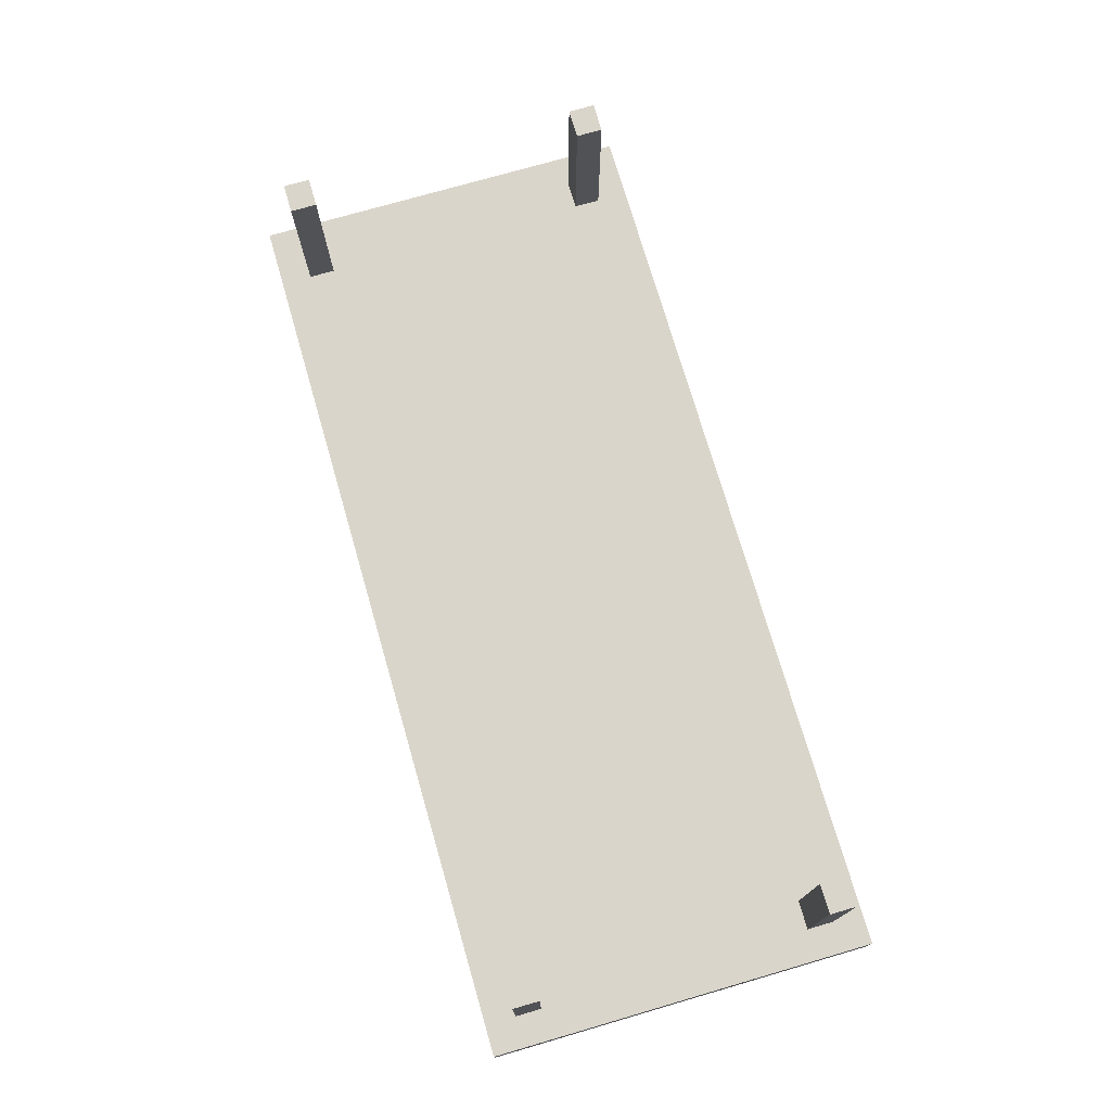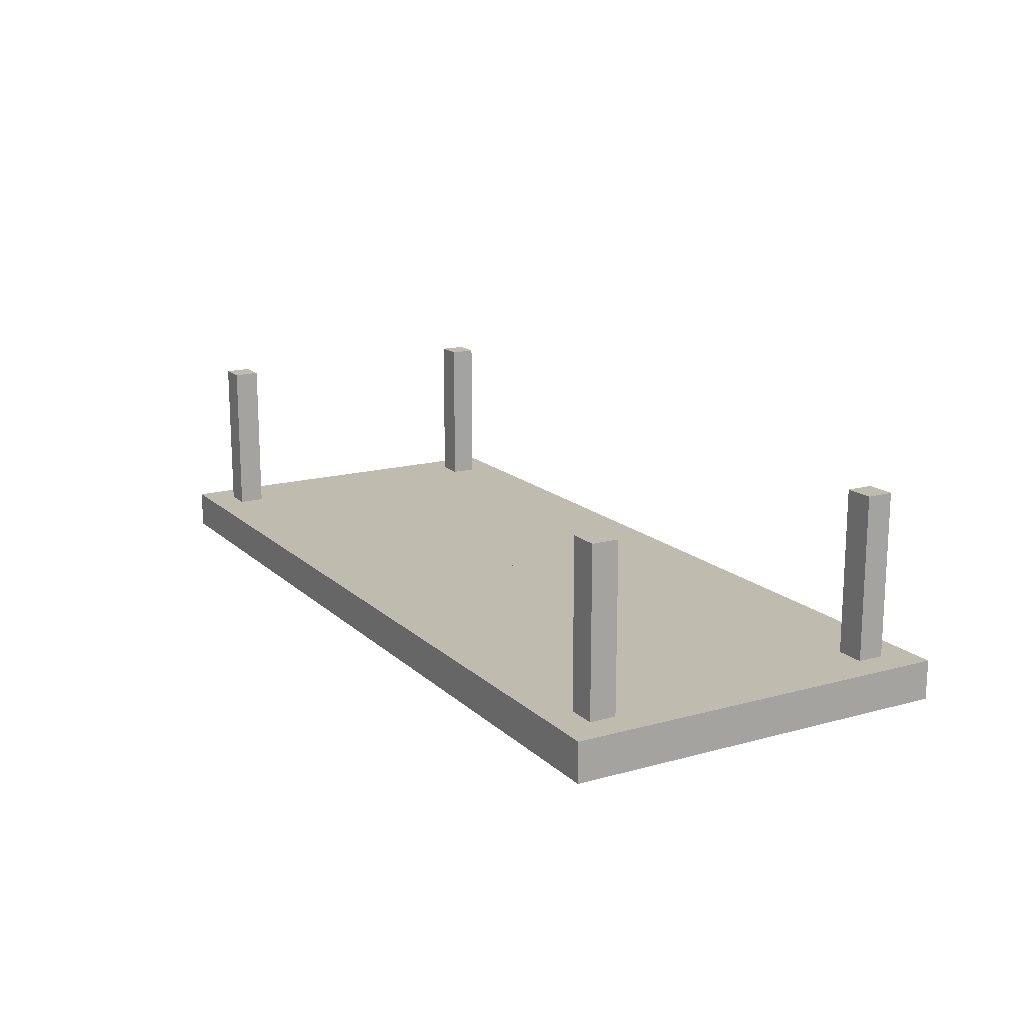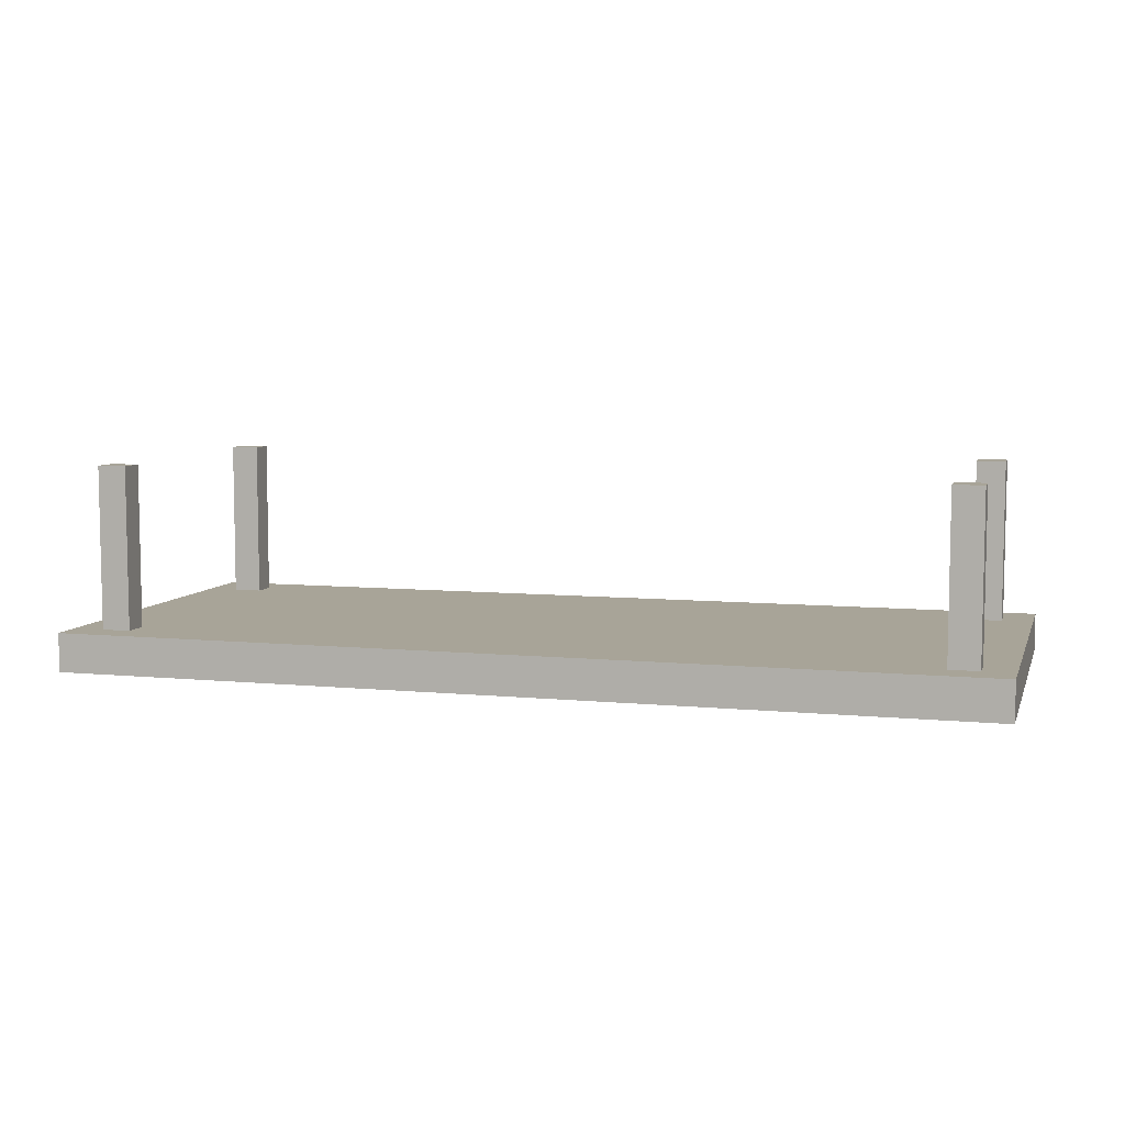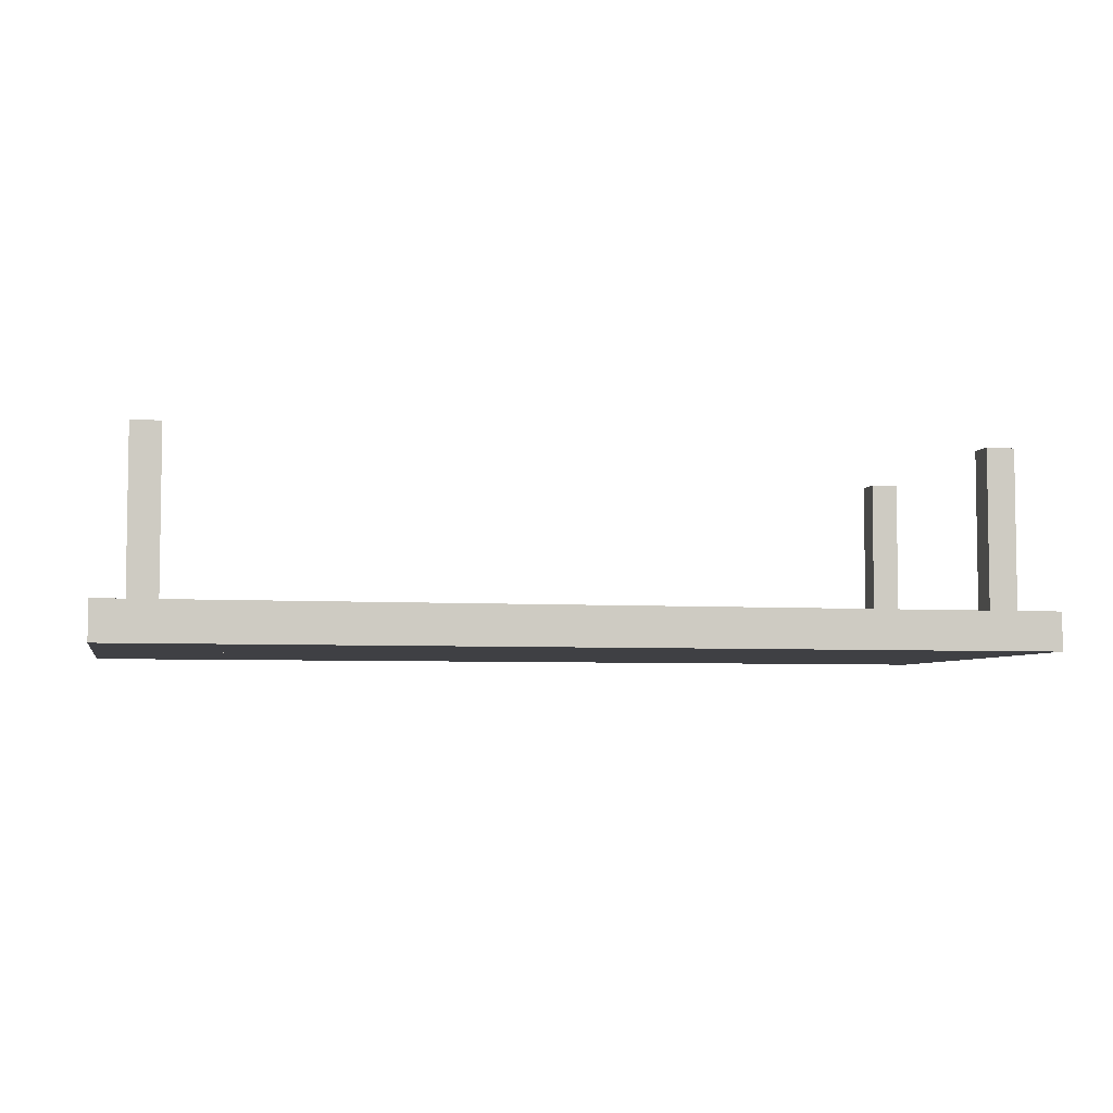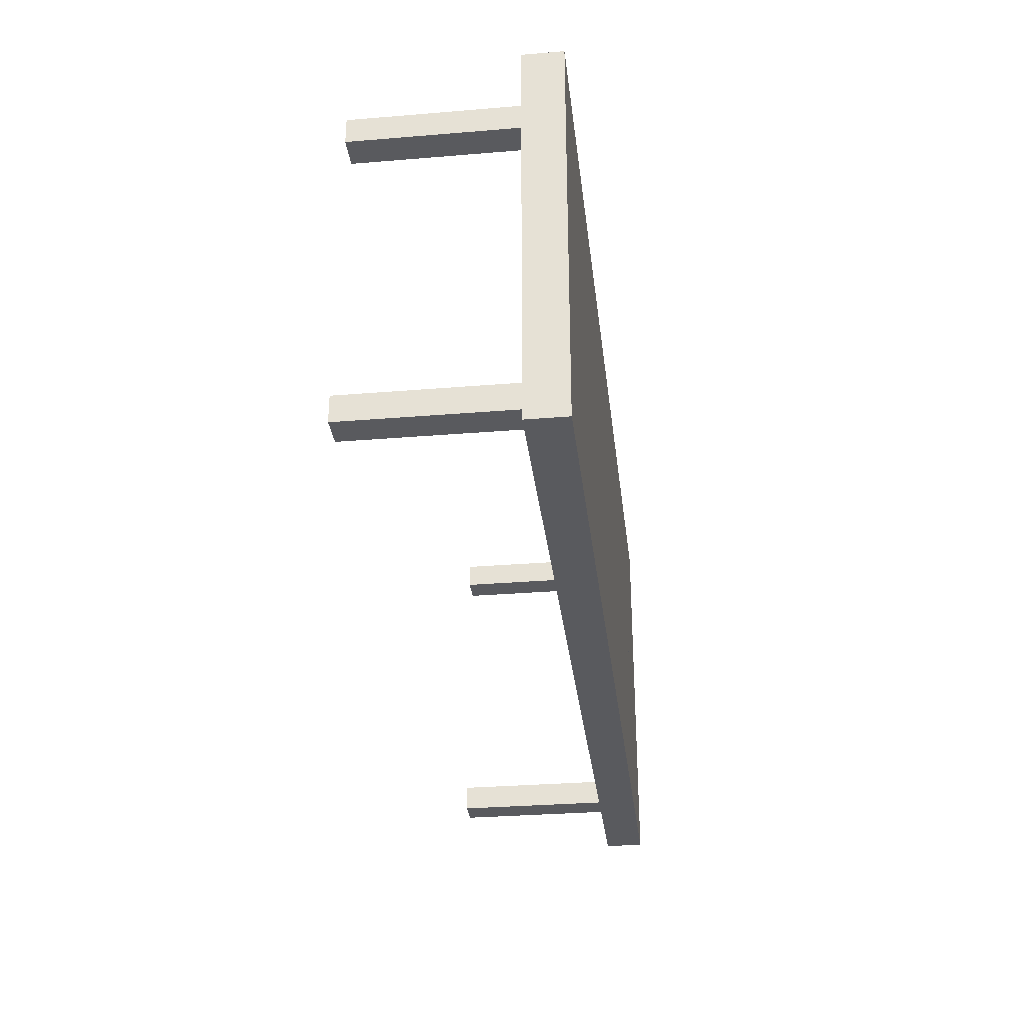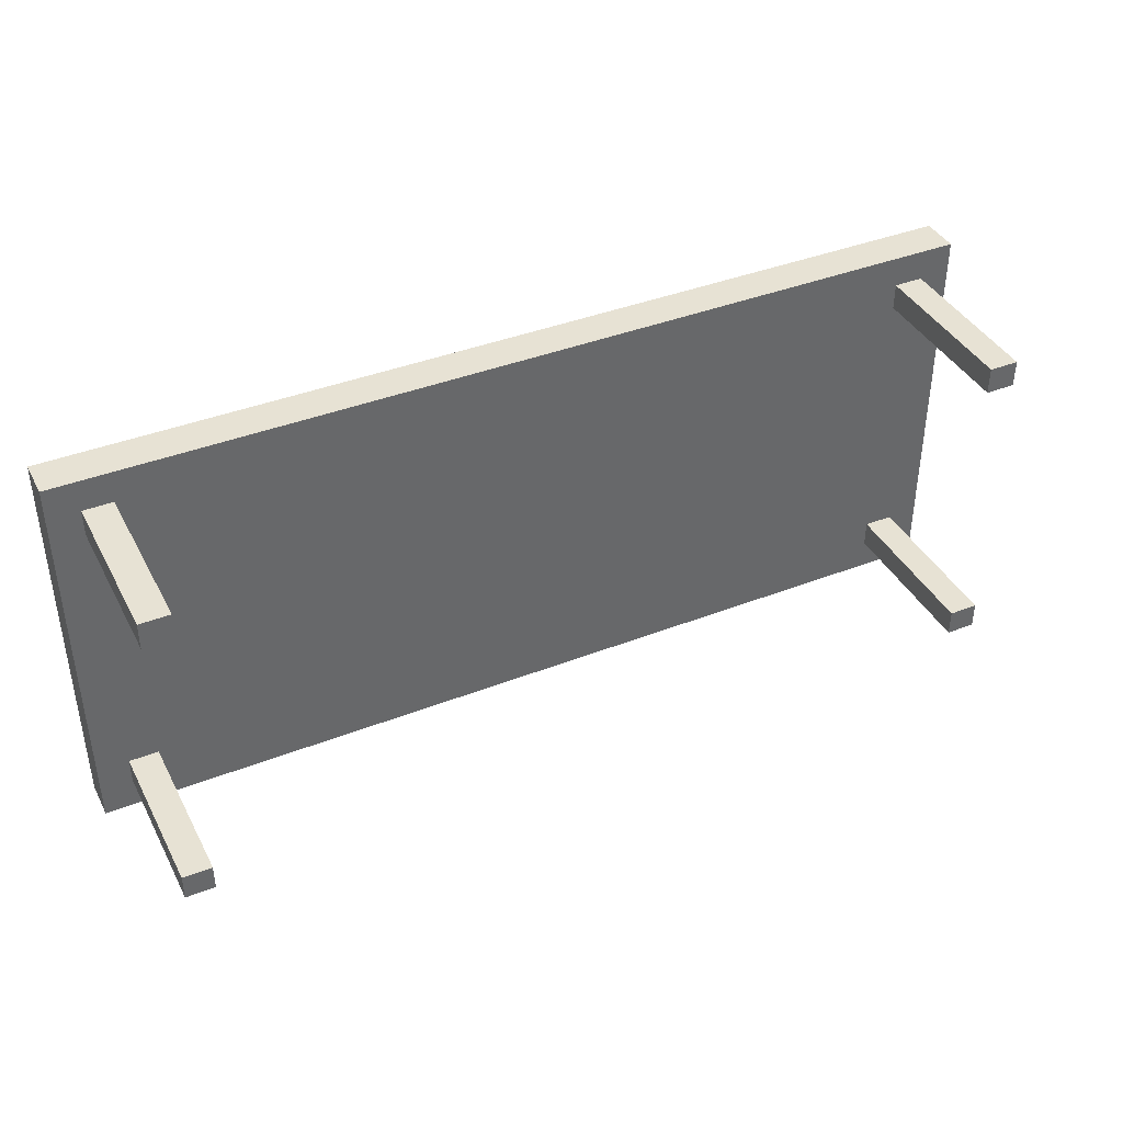
<metadata>
{"format":"obj","ext":"obj","renderer":"f3d","projection":"perspective","resolution":1024,"background":"white","views":[{"elev":74.3,"azim":73.8,"up":"+Z"},{"elev":15.9,"azim":-119.7,"up":"+Z"},{"elev":7.0,"azim":15.9,"up":"+Z"},{"elev":-5.1,"azim":-12.2,"up":"+Z"},{"elev":-31.3,"azim":96.7,"up":"+Y"},{"elev":39.9,"azim":-25.8,"up":"+Y"}]}
</metadata>
<code>
o Table_Cube.269
v 5.17 2.215 -1.836
v 5.17 2.215 -2.275
v 4.816 2.215 -2.275
v 4.816 2.215 -1.836
v 5.17 1.862 -2.275
v 5.17 1.862 -1.836
v 4.816 1.862 -1.836
v 4.816 1.862 -2.275
v 4.487 2.215 -1.836
v 4.487 2.215 -2.275
v 4.487 1.862 -2.275
v 4.487 1.862 -1.836
v 5.17 1.565 -2.275
v 5.17 1.565 -1.836
v 4.816 1.565 -1.836
v 4.816 1.565 -2.275
v 4.487 1.565 -1.836
v 4.487 1.565 -2.275
v 4.816 1.862 0
v 4.487 1.862 0
v 4.816 1.565 0
v 4.487 1.565 0
v 0 2.215 -1.836
v 0 2.215 -2.275
v -5.17 2.215 -1.836
v -5.17 2.215 -2.275
v -4.816 2.215 -2.275
v -4.816 2.215 -1.836
v 0 1.862 -1.836
v 0 1.862 -2.275
v -5.17 1.862 -2.275
v -5.17 1.862 -1.836
v -4.816 1.862 -1.836
v -4.816 1.862 -2.275
v -4.487 2.215 -1.836
v -4.487 2.215 -2.275
v -4.487 1.862 -2.275
v -4.487 1.862 -1.836
v 0 1.565 -2.275
v -5.17 1.565 -2.275
v -5.17 1.565 -1.836
v -4.816 1.565 -1.836
v -4.816 1.565 -2.275
v 0 1.565 -1.836
v -4.487 1.565 -1.836
v -4.487 1.565 -2.275
v -4.816 1.862 0
v -4.487 1.862 0
v -4.816 1.565 0
v -4.487 1.565 0
v 5.17 0 -1.836
v 5.17 -2.215 -1.836
v 5.17 0 -2.275
v 5.17 -2.215 -2.275
v 4.816 0 -2.275
v 4.816 -2.215 -2.275
v 4.816 0 -1.836
v 4.816 -2.215 -1.836
v 5.17 -1.862 -2.275
v 5.17 -1.862 -1.836
v 4.816 -1.862 -1.836
v 4.816 -1.862 -2.275
v 4.487 0 -2.275
v 4.487 -2.215 -1.836
v 4.487 -2.215 -2.275
v 4.487 0 -1.836
v 4.487 -1.862 -2.275
v 4.487 -1.862 -1.836
v 5.17 -1.565 -2.275
v 5.17 -1.565 -1.836
v 4.816 -1.565 -1.836
v 4.816 -1.565 -2.275
v 4.487 -1.565 -1.836
v 4.487 -1.565 -2.275
v 4.816 -1.862 0
v 4.487 -1.862 0
v 4.816 -1.565 0
v 4.487 -1.565 0
v 0 0 -1.836
v 0 -2.215 -1.836
v 0 0 -2.275
v 0 -2.215 -2.275
v -5.17 0 -1.836
v -5.17 -2.215 -1.836
v -5.17 0 -2.275
v -5.17 -2.215 -2.275
v -4.816 0 -2.275
v -4.816 -2.215 -2.275
v -4.816 0 -1.836
v -4.816 -2.215 -1.836
v 0 -1.862 -1.836
v 0 -1.862 -2.275
v -5.17 -1.862 -2.275
v -5.17 -1.862 -1.836
v -4.816 -1.862 -1.836
v -4.816 -1.862 -2.275
v -4.487 0 -2.275
v -4.487 -2.215 -1.836
v -4.487 -2.215 -2.275
v -4.487 0 -1.836
v -4.487 -1.862 -2.275
v -4.487 -1.862 -1.836
v 0 -1.565 -2.275
v -5.17 -1.565 -2.275
v -5.17 -1.565 -1.836
v -4.816 -1.565 -1.836
v -4.816 -1.565 -2.275
v 0 -1.565 -1.836
v -4.487 -1.565 -1.836
v -4.487 -1.565 -2.275
v -4.816 -1.862 0
v -4.487 -1.862 0
v -4.816 -1.565 0
v -4.487 -1.565 0
f 8 3 2 5
f 5 2 1 6
f 12 9 23 29
f 10 24 23 9
f 2 3 4 1
f 6 1 4 7
f 11 10 3 8
f 18 11 8 16
f 14 6 7 15
f 17 12 29 44
f 13 5 6 14
f 16 8 5 13
f 12 17 22 20
f 39 30 11 18
f 30 24 10 11
f 3 10 9 4
f 7 4 9 12
f 81 39 18 63
f 57 15 17 66
f 55 16 13 53
f 53 13 14 51
f 66 17 44 79
f 51 14 15 57
f 63 18 16 55
f 21 19 20 22
f 7 12 20 19
f 17 15 21 22
f 15 7 19 21
f 29 30 24 23
f 34 31 26 27
f 31 32 25 26
f 38 29 23 35
f 36 35 23 24
f 26 25 28 27
f 32 33 28 25
f 37 34 27 36
f 46 43 34 37
f 41 42 33 32
f 45 44 29 38
f 40 41 32 31
f 43 40 31 34
f 44 39 30 29
f 38 48 50 45
f 39 46 37 30
f 30 37 36 24
f 27 28 35 36
f 33 38 35 28
f 81 97 46 39
f 89 100 45 42
f 79 81 39 44
f 87 85 40 43
f 85 83 41 40
f 100 79 44 45
f 83 89 42 41
f 97 87 43 46
f 49 50 48 47
f 33 47 48 38
f 45 50 49 42
f 42 49 47 33
f 62 59 54 56
f 59 60 52 54
f 68 91 80 64
f 55 57 51 53
f 65 64 80 82
f 54 52 58 56
f 63 66 57 55
f 60 61 58 52
f 67 62 56 65
f 74 72 62 67
f 70 71 61 60
f 73 108 91 68
f 69 70 60 59
f 72 69 59 62
f 68 76 78 73
f 103 74 67 92
f 92 67 65 82
f 81 79 66 63
f 56 58 64 65
f 61 68 64 58
f 81 63 74 103
f 57 66 73 71
f 55 53 69 72
f 53 51 70 69
f 66 79 108 73
f 51 57 71 70
f 63 55 72 74
f 77 78 76 75
f 61 75 76 68
f 73 78 77 71
f 71 77 75 61
f 91 80 82 92
f 96 88 86 93
f 93 86 84 94
f 102 98 80 91
f 87 85 83 89
f 99 82 80 98
f 86 88 90 84
f 97 87 89 100
f 94 84 90 95
f 101 99 88 96
f 110 101 96 107
f 105 94 95 106
f 109 102 91 108
f 104 93 94 105
f 107 96 93 104
f 108 91 92 103
f 102 109 114 112
f 103 92 101 110
f 92 82 99 101
f 81 97 100 79
f 88 99 98 90
f 95 90 98 102
f 81 103 110 97
f 89 106 109 100
f 79 108 103 81
f 87 107 104 85
f 85 104 105 83
f 100 109 108 79
f 83 105 106 89
f 97 110 107 87
f 113 111 112 114
f 95 102 112 111
f 109 106 113 114
f 106 95 111 113

</code>
